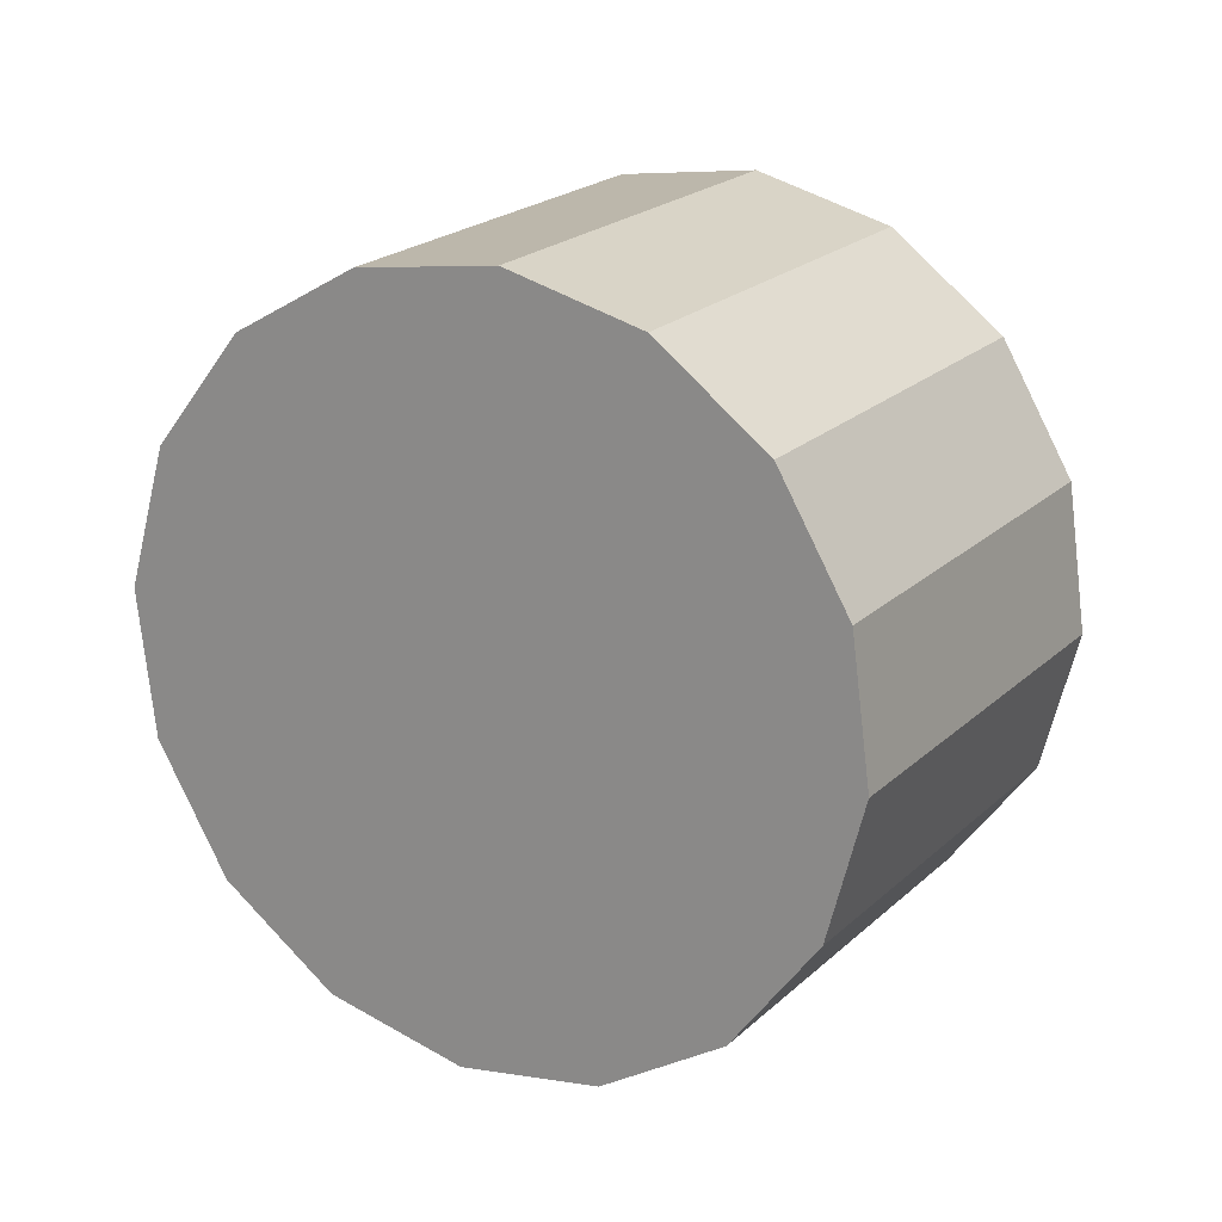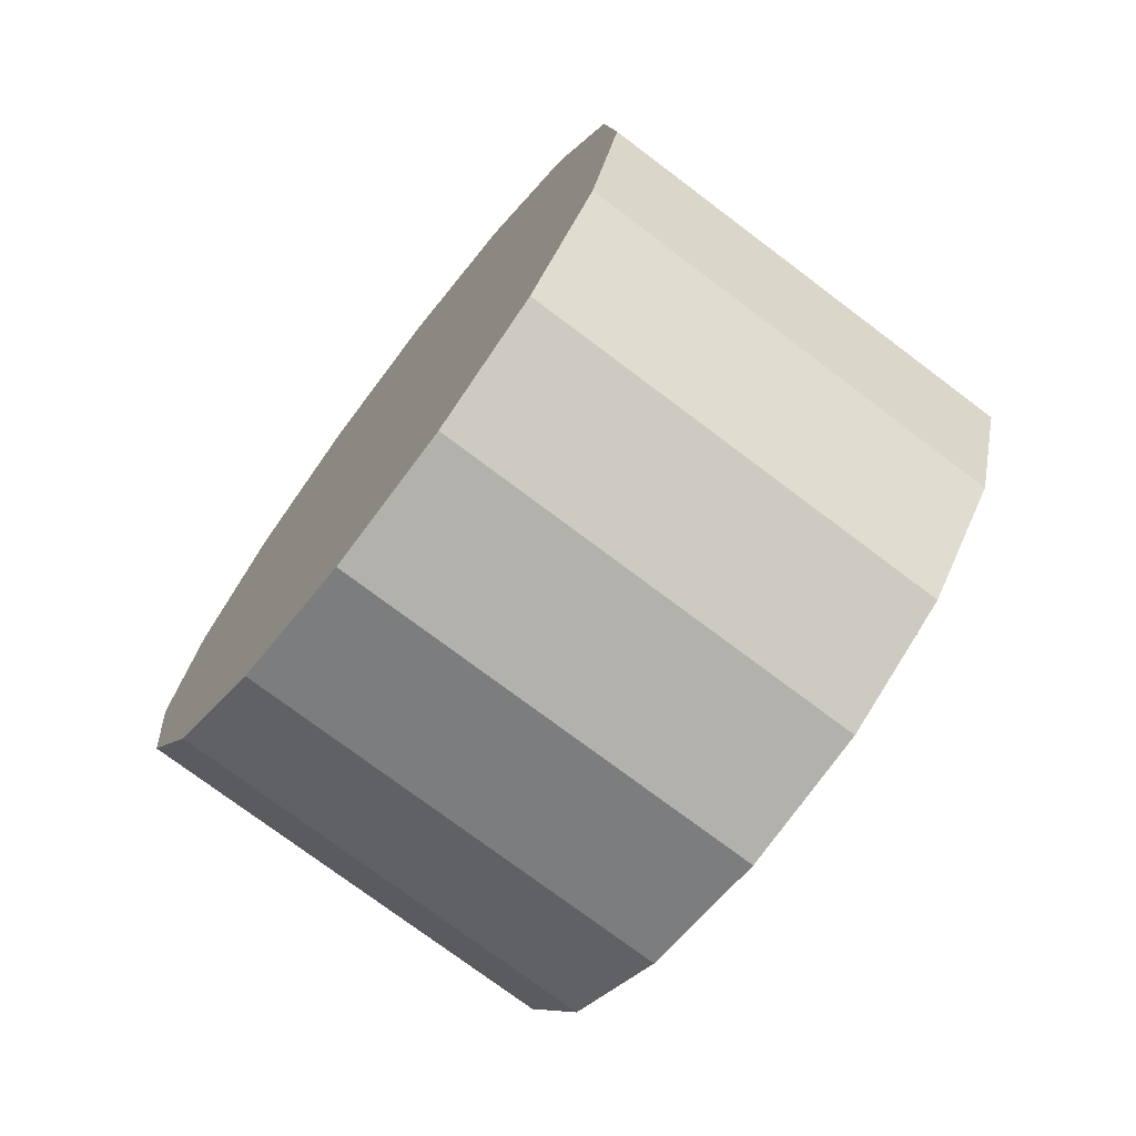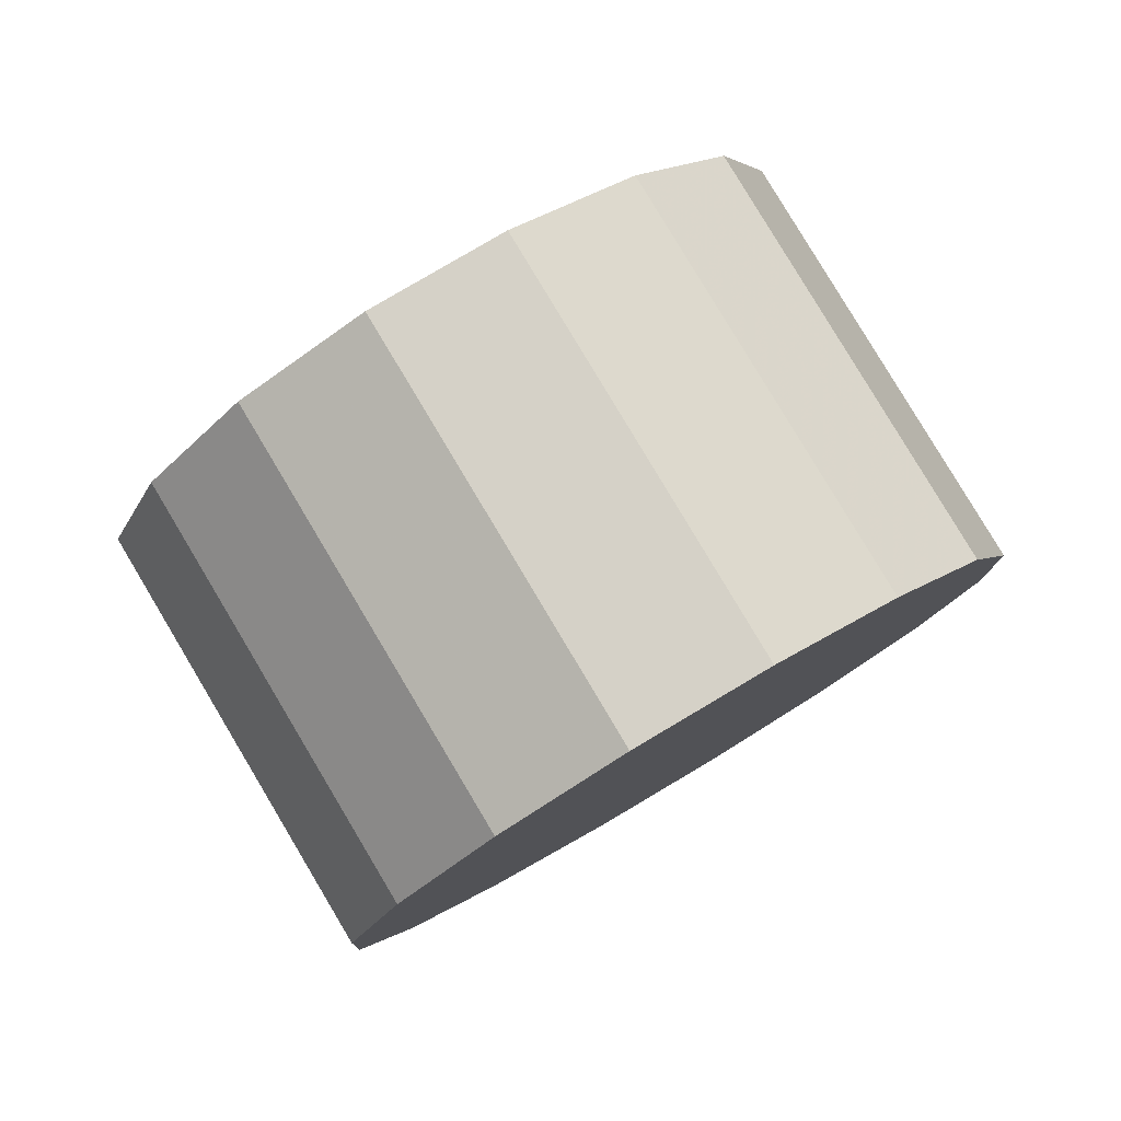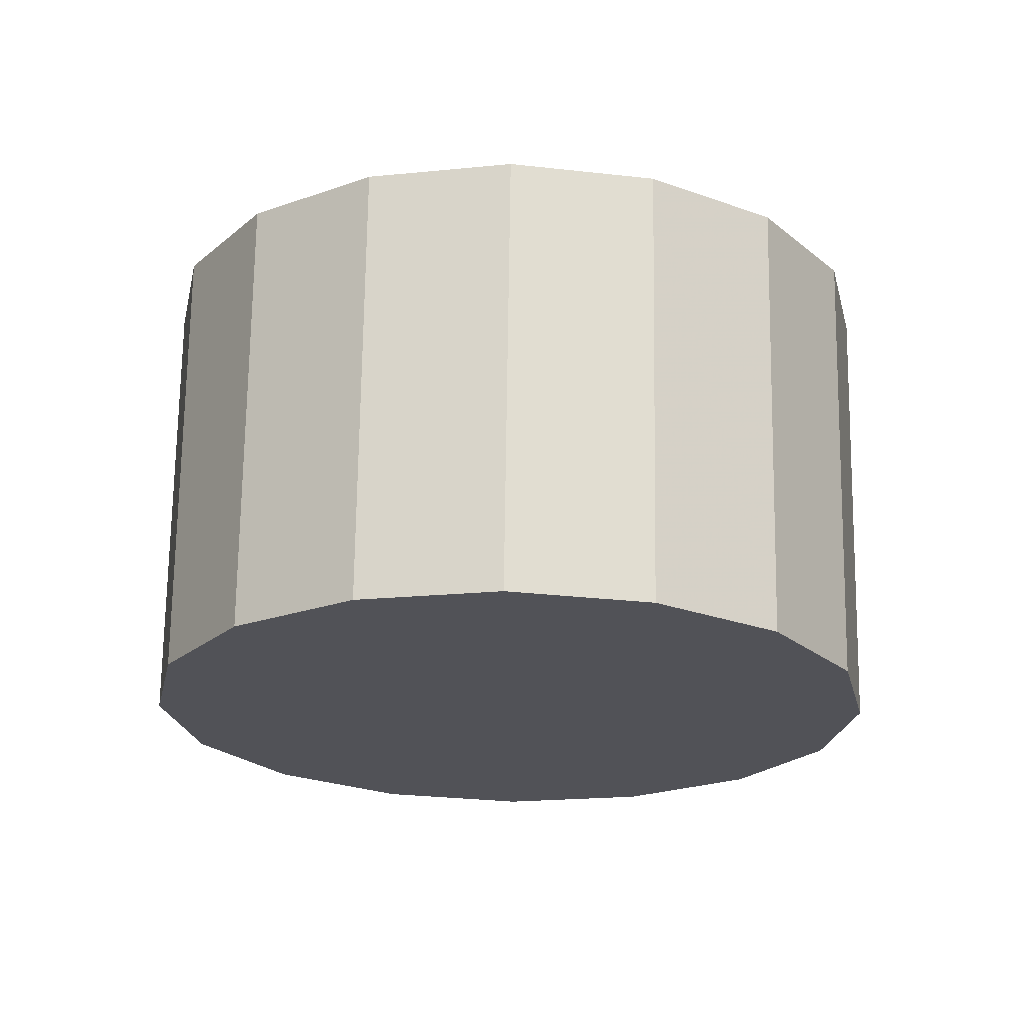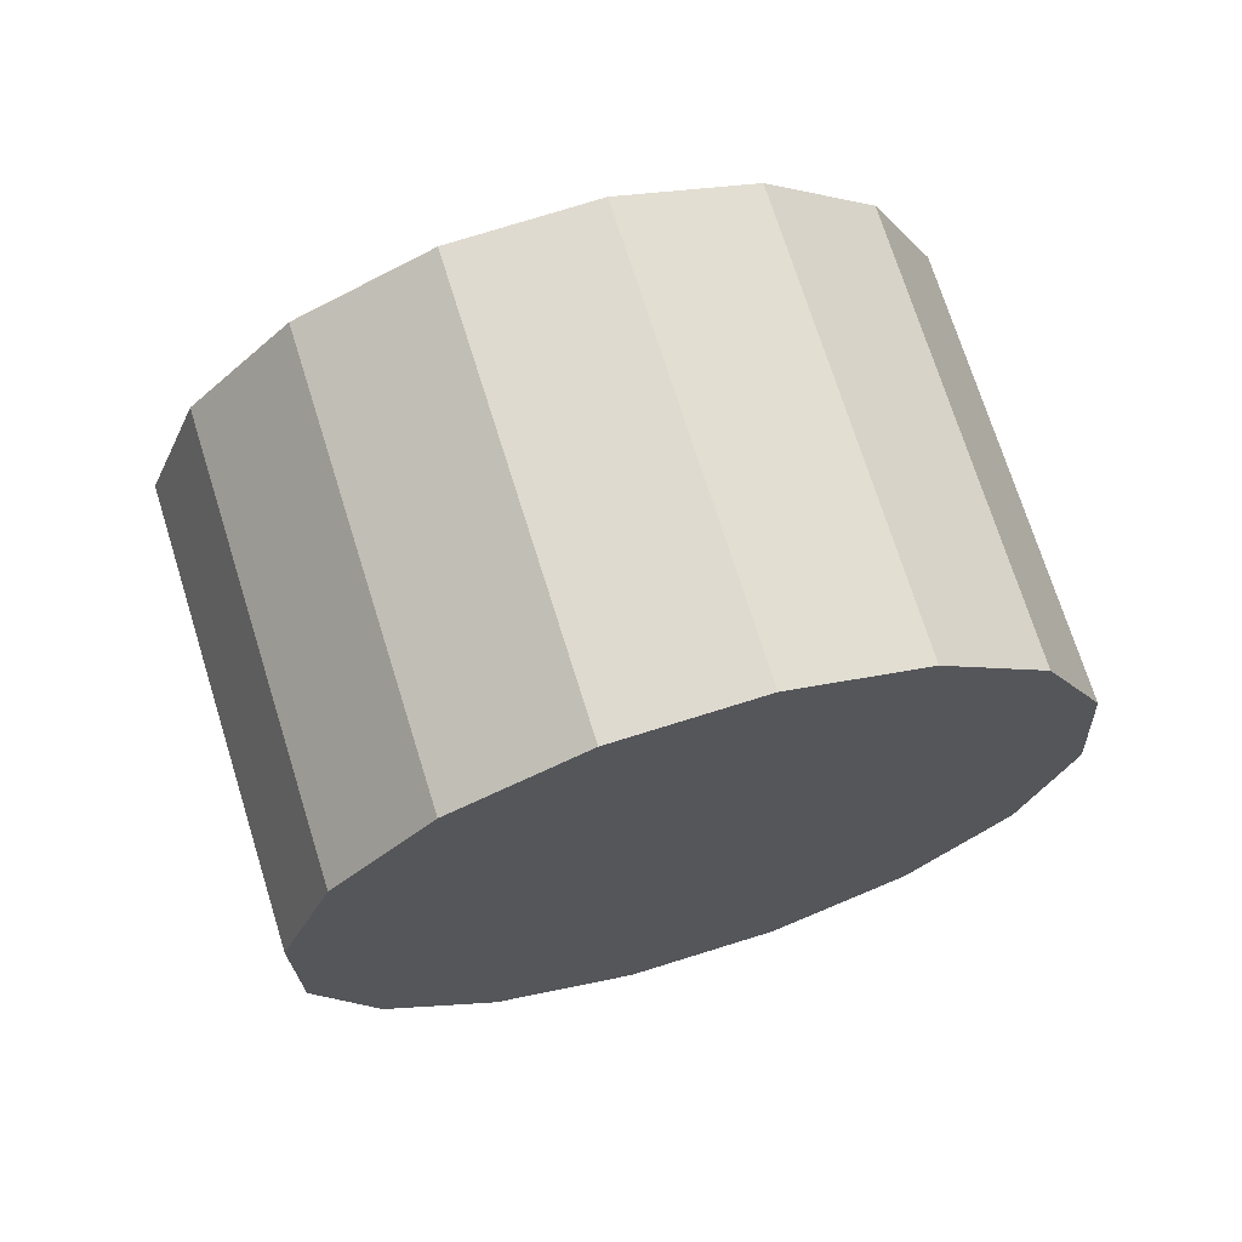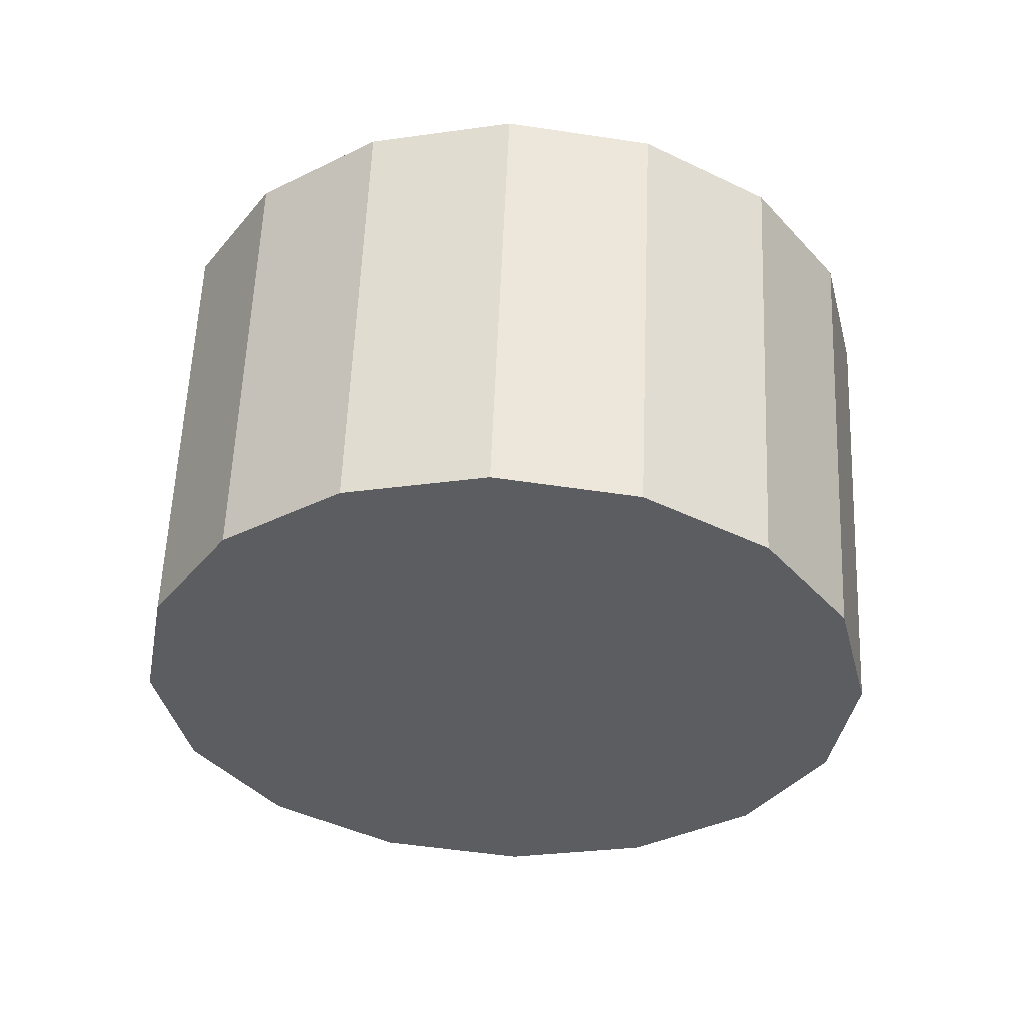
<metadata>
{"format":"obj","ext":"obj","renderer":"f3d","projection":"perspective","resolution":1024,"background":"white","views":[{"elev":63.9,"azim":-95.7,"up":"+Z"},{"elev":-5.0,"azim":31.2,"up":"+Y"},{"elev":-58.7,"azim":-4.7,"up":"+Y"},{"elev":31.3,"azim":46.1,"up":"+Z"},{"elev":-71.5,"azim":-113.3,"up":"+Z"},{"elev":17.3,"azim":47.9,"up":"+Z"}]}
</metadata>
<code>
v 2.647 -3.847 0.5725
v 2.648 -3.831 0.5584
v 2.642 -3.82 0.5418
v 2.63 -3.814 0.5251
v 2.614 -3.814 0.5111
v 2.597 -3.822 0.5016
v 2.58 -3.835 0.4983
v 2.567 -3.851 0.5016
v 2.56 -3.869 0.511
v 2.559 -3.885 0.5251
v 2.565 -3.897 0.5417
v 2.577 -3.903 0.5583
v 2.593 -3.902 0.5724
v 2.61 -3.894 0.5818
v 2.627 -3.882 0.5851
v 2.64 -3.865 0.5818
v 2.604 -3.858 0.5417
v 2.604 -3.858 0.5417
v 2.604 -3.858 0.5417
v 2.604 -3.858 0.5417
v 2.604 -3.858 0.5417
v 2.604 -3.858 0.5417
v 2.604 -3.858 0.5417
v 2.604 -3.858 0.5417
v 2.604 -3.858 0.5417
v 2.604 -3.858 0.5417
v 2.604 -3.858 0.5417
v 2.604 -3.858 0.5417
v 2.604 -3.858 0.5417
v 2.604 -3.858 0.5417
v 2.604 -3.858 0.5417
v 2.604 -3.858 0.5417
v 2.61 -3.81 0.6125
v 2.611 -3.794 0.5984
v 2.605 -3.782 0.5818
v 2.593 -3.776 0.5651
v 2.577 -3.777 0.5511
v 2.56 -3.785 0.5416
v 2.543 -3.798 0.5383
v 2.53 -3.814 0.5416
v 2.523 -3.832 0.551
v 2.522 -3.848 0.5651
v 2.528 -3.86 0.5817
v 2.54 -3.866 0.5983
v 2.556 -3.865 0.6124
v 2.573 -3.857 0.6218
v 2.59 -3.844 0.6251
v 2.603 -3.828 0.6218
v 2.566 -3.821 0.5817
v 2.566 -3.821 0.5817
v 2.566 -3.821 0.5817
v 2.566 -3.821 0.5817
v 2.566 -3.821 0.5817
v 2.566 -3.821 0.5817
v 2.566 -3.821 0.5817
v 2.566 -3.821 0.5817
v 2.566 -3.821 0.5817
v 2.566 -3.821 0.5817
v 2.566 -3.821 0.5817
v 2.566 -3.821 0.5817
v 2.566 -3.821 0.5817
v 2.566 -3.821 0.5817
v 2.566 -3.821 0.5817
v 2.566 -3.821 0.5817
f 33 34 49
f 49 34 50
f 34 35 50
f 50 35 51
f 35 36 51
f 51 36 52
f 36 37 52
f 52 37 53
f 37 38 53
f 53 38 54
f 38 39 54
f 54 39 55
f 39 40 55
f 55 40 56
f 40 41 56
f 56 41 57
f 41 42 57
f 57 42 58
f 42 43 58
f 58 43 59
f 43 44 59
f 59 44 60
f 44 45 60
f 60 45 61
f 45 46 61
f 61 46 62
f 46 47 62
f 62 47 63
f 47 48 63
f 63 48 64
f 48 33 64
f 64 33 49
f 2 1 17
f 2 17 18
f 3 2 18
f 3 18 19
f 4 3 19
f 4 19 20
f 5 4 20
f 5 20 21
f 6 5 21
f 6 21 22
f 7 6 22
f 7 22 23
f 8 7 23
f 8 23 24
f 9 8 24
f 9 24 25
f 10 9 25
f 10 25 26
f 11 10 26
f 11 26 27
f 12 11 27
f 12 27 28
f 13 12 28
f 13 28 29
f 14 13 29
f 14 29 30
f 15 14 30
f 15 30 31
f 16 15 31
f 16 31 32
f 1 16 32
f 1 32 17
f 49 50 17
f 17 50 18
f 50 51 18
f 18 51 19
f 51 52 19
f 19 52 20
f 52 53 20
f 20 53 21
f 53 54 21
f 21 54 22
f 54 55 22
f 22 55 23
f 55 56 23
f 23 56 24
f 56 57 24
f 24 57 25
f 57 58 25
f 25 58 26
f 58 59 26
f 26 59 27
f 59 60 27
f 27 60 28
f 60 61 28
f 28 61 29
f 61 62 29
f 29 62 30
f 62 63 30
f 30 63 31
f 63 64 31
f 31 64 32
f 64 49 32
f 32 49 17
f 1 2 33
f 33 2 34
f 2 3 34
f 34 3 35
f 3 4 35
f 35 4 36
f 4 5 36
f 36 5 37
f 5 6 37
f 37 6 38
f 6 7 38
f 38 7 39
f 7 8 39
f 39 8 40
f 8 9 40
f 40 9 41
f 9 10 41
f 41 10 42
f 10 11 42
f 42 11 43
f 11 12 43
f 43 12 44
f 12 13 44
f 44 13 45
f 13 14 45
f 45 14 46
f 14 15 46
f 46 15 47
f 15 16 47
f 47 16 48
f 16 1 48
f 48 1 33

</code>
